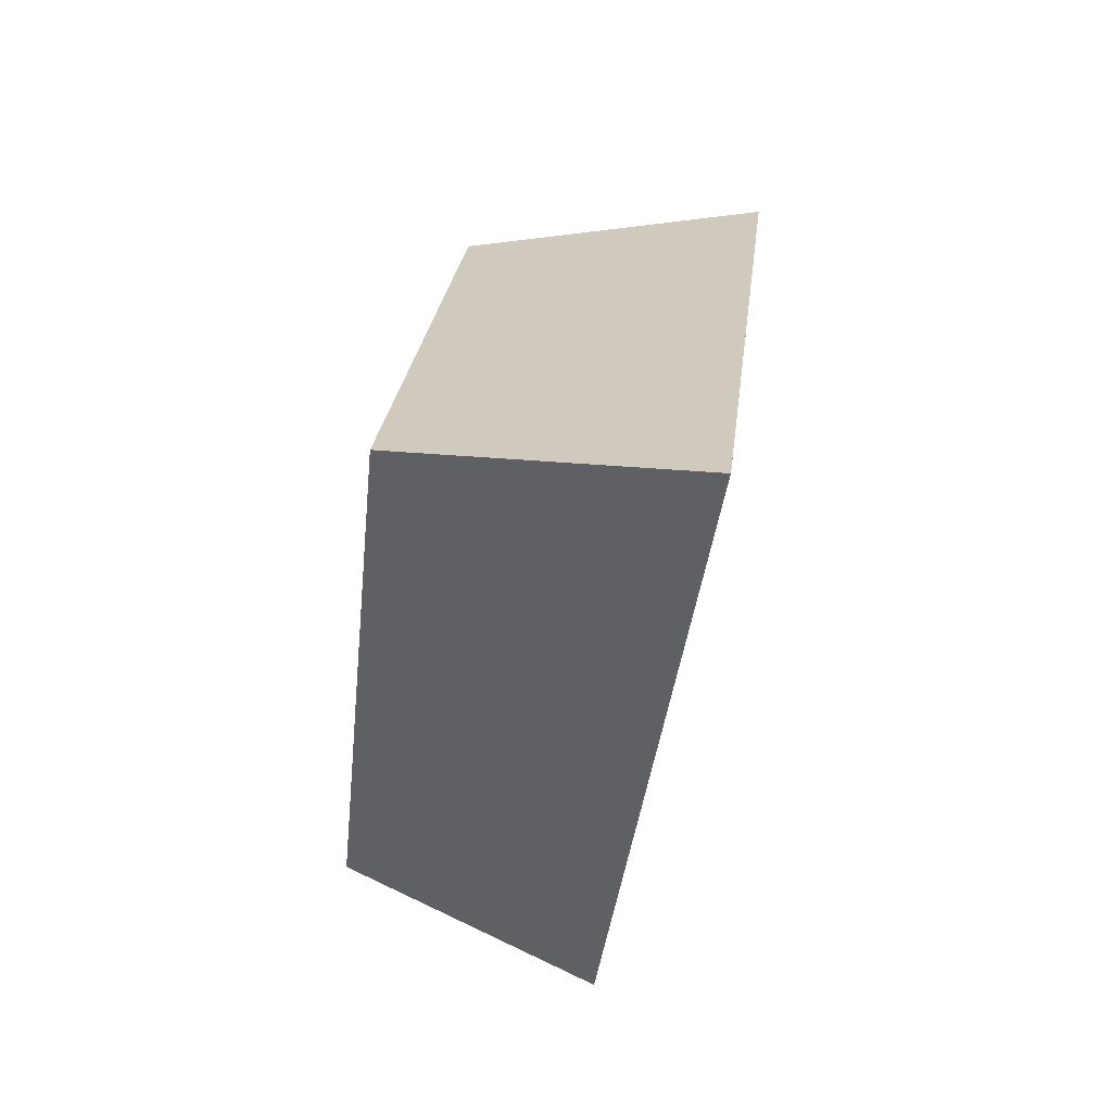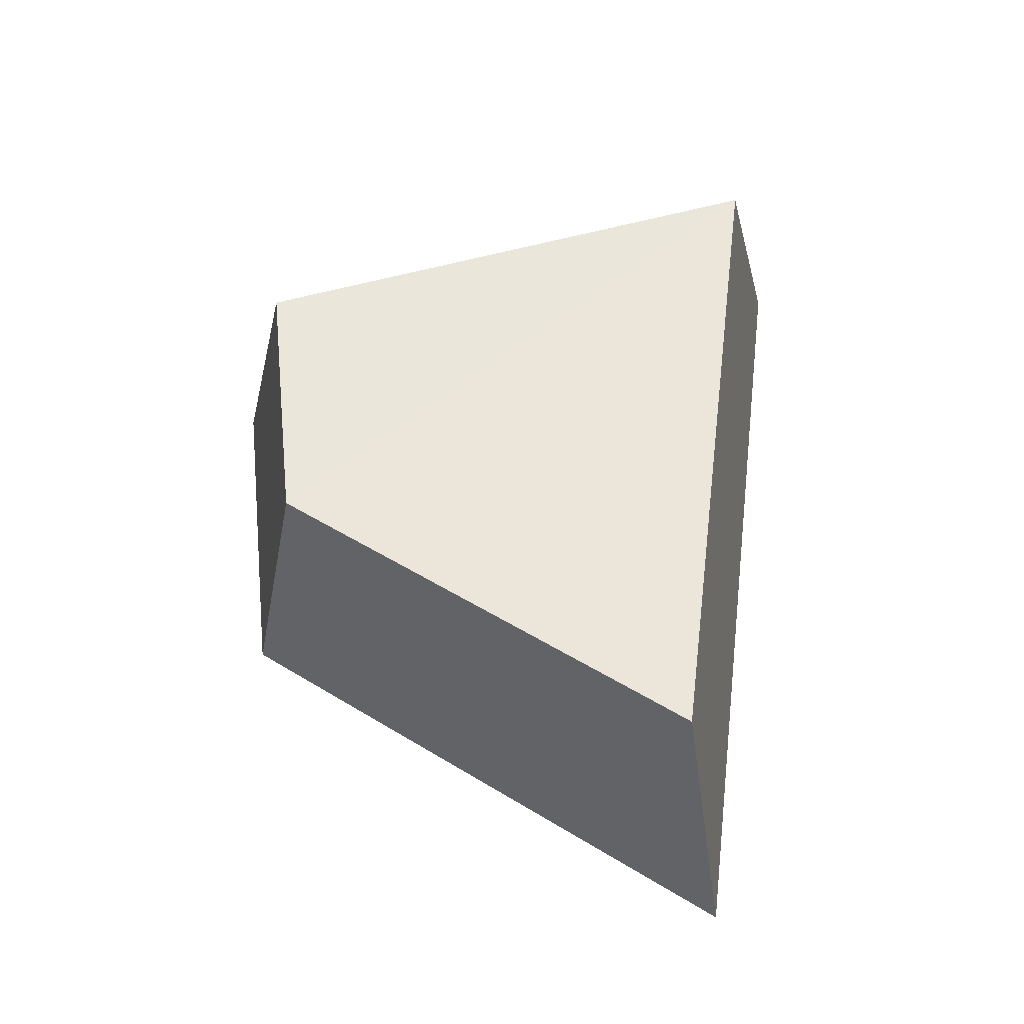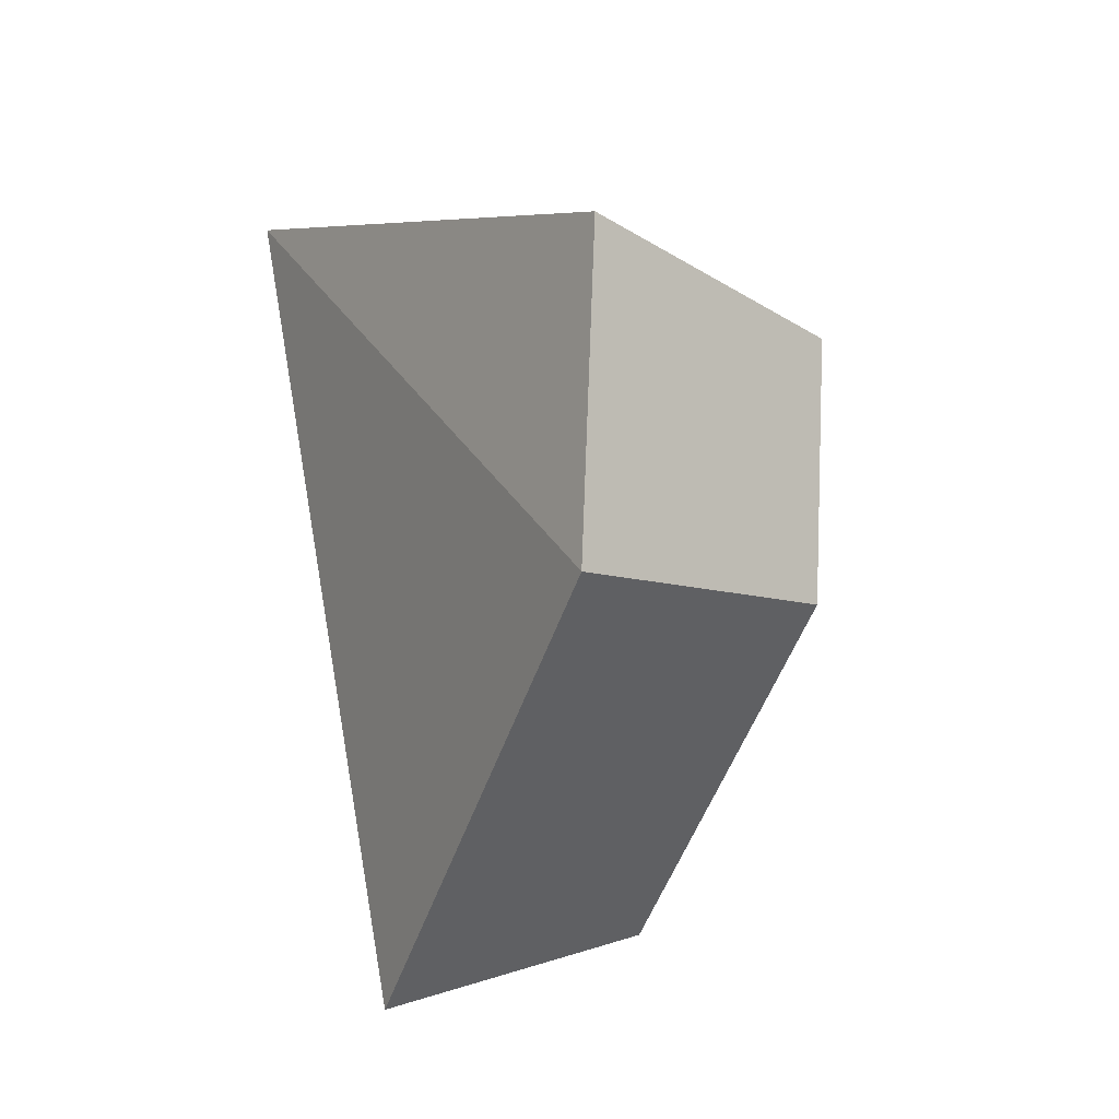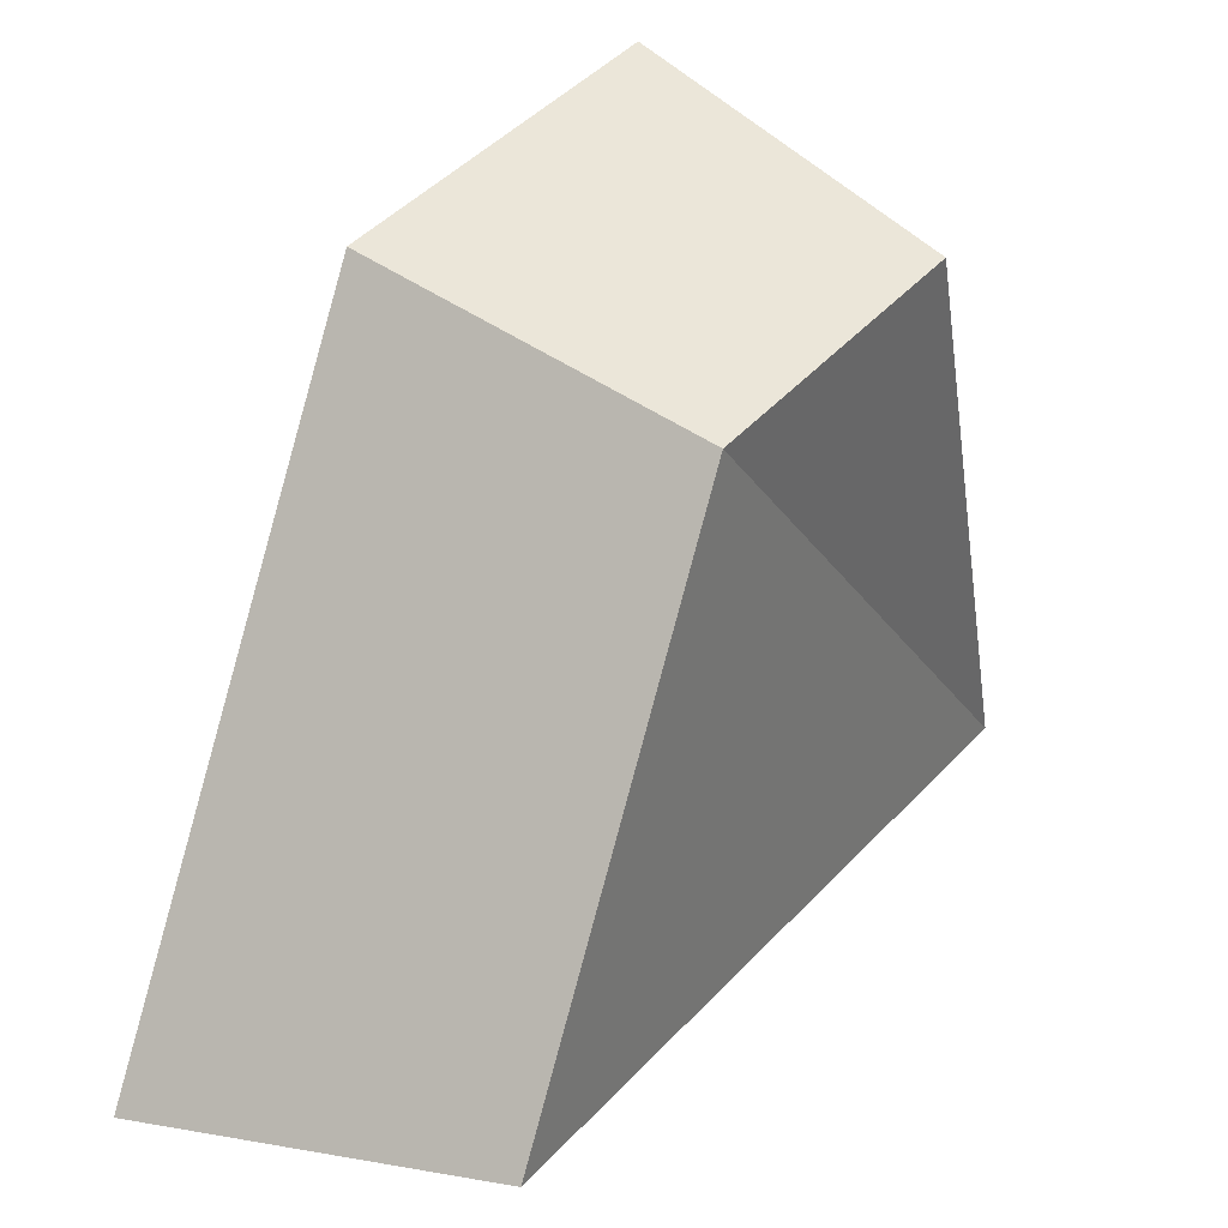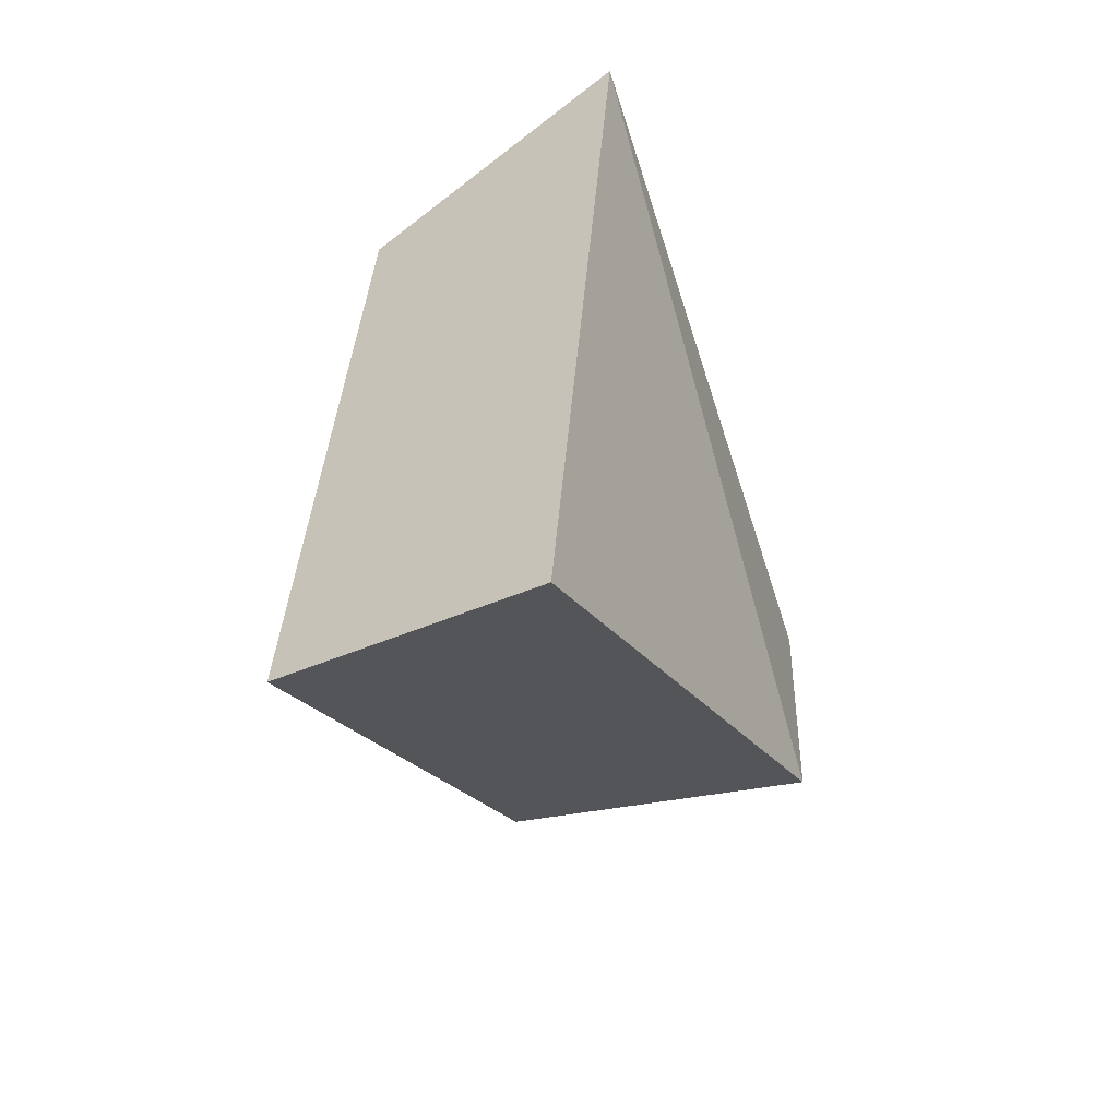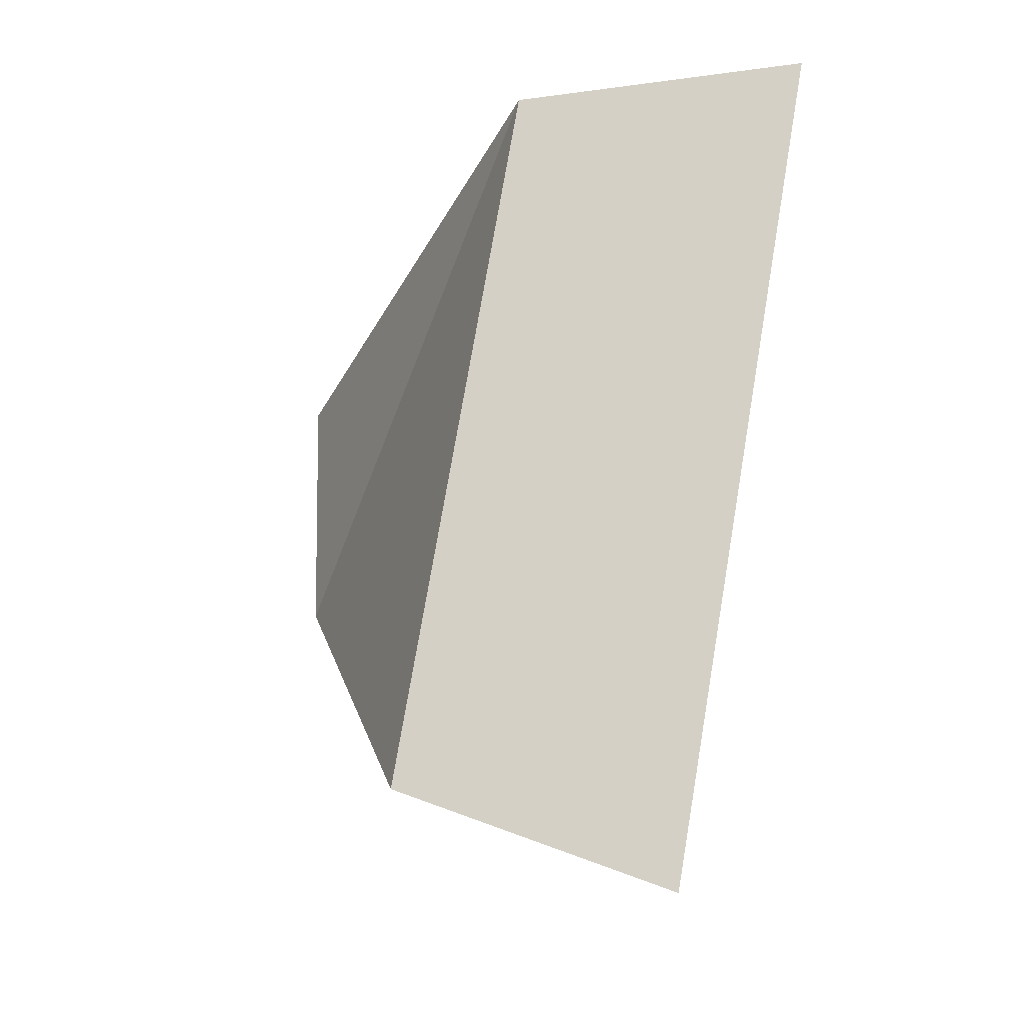
<metadata>
{"format":"obj","ext":"obj","renderer":"f3d","projection":"perspective","resolution":1024,"background":"white","views":[{"elev":44.8,"azim":-168.8,"up":"+Y"},{"elev":-31.4,"azim":90.5,"up":"+Y"},{"elev":-15.5,"azim":-30.5,"up":"+Y"},{"elev":34.2,"azim":38.0,"up":"+Z"},{"elev":-60.7,"azim":-156.6,"up":"+Y"},{"elev":-18.1,"azim":156.2,"up":"+Y"}]}
</metadata>
<code>
g shard_16_mesh
v -0.5486 -0.5815 1.55
v -0.2126 -2.382 -1.085
v -0.8288 2.281 -1.672
v -0.5742 1.133 1.724
v 1.022 -0.4686 1.249
v 1.002 0.9133 1.389
v 0.7964 1.838 -1.348
v 1.293 -1.92 -0.8747
v 1.293 -1.92 -0.8747
v 0.7964 1.838 -1.348
v -0.8288 2.281 -1.672
v -0.2126 -2.382 -1.085
v 1.022 -0.4686 1.249
v -0.5486 -0.5815 1.55
v 1.002 0.9133 1.389
v -0.5742 1.133 1.724
v 0.7964 1.838 -1.348
v 1.002 0.9133 1.389
v -0.5742 1.133 1.724
v -0.8288 2.281 -1.672
g shard_16_mesh_0
f 3 2 1
f 4 3 1
f 7 6 5
f 8 7 5
f 11 10 9
f 12 11 9
f 12 9 13
f 14 12 13
f 14 13 15
f 16 14 15
f 19 18 17
f 20 19 17

</code>
